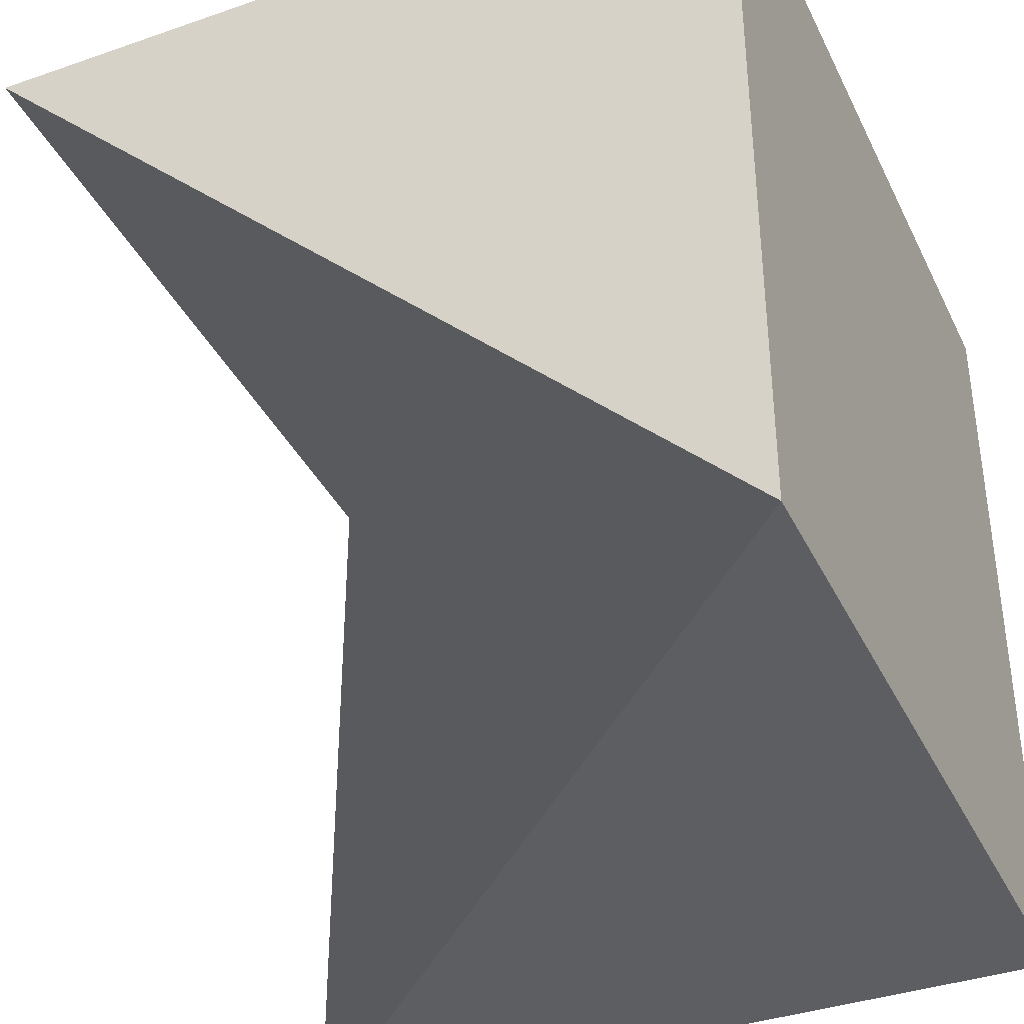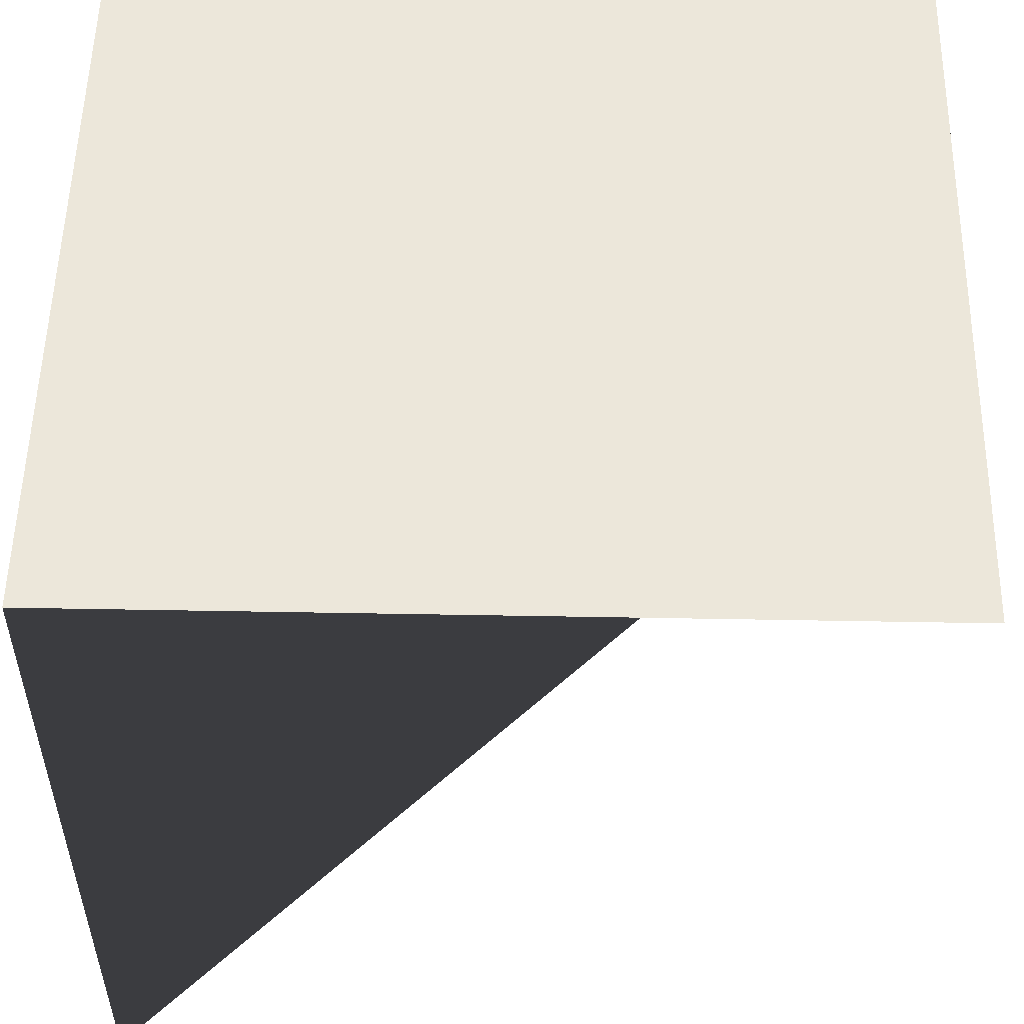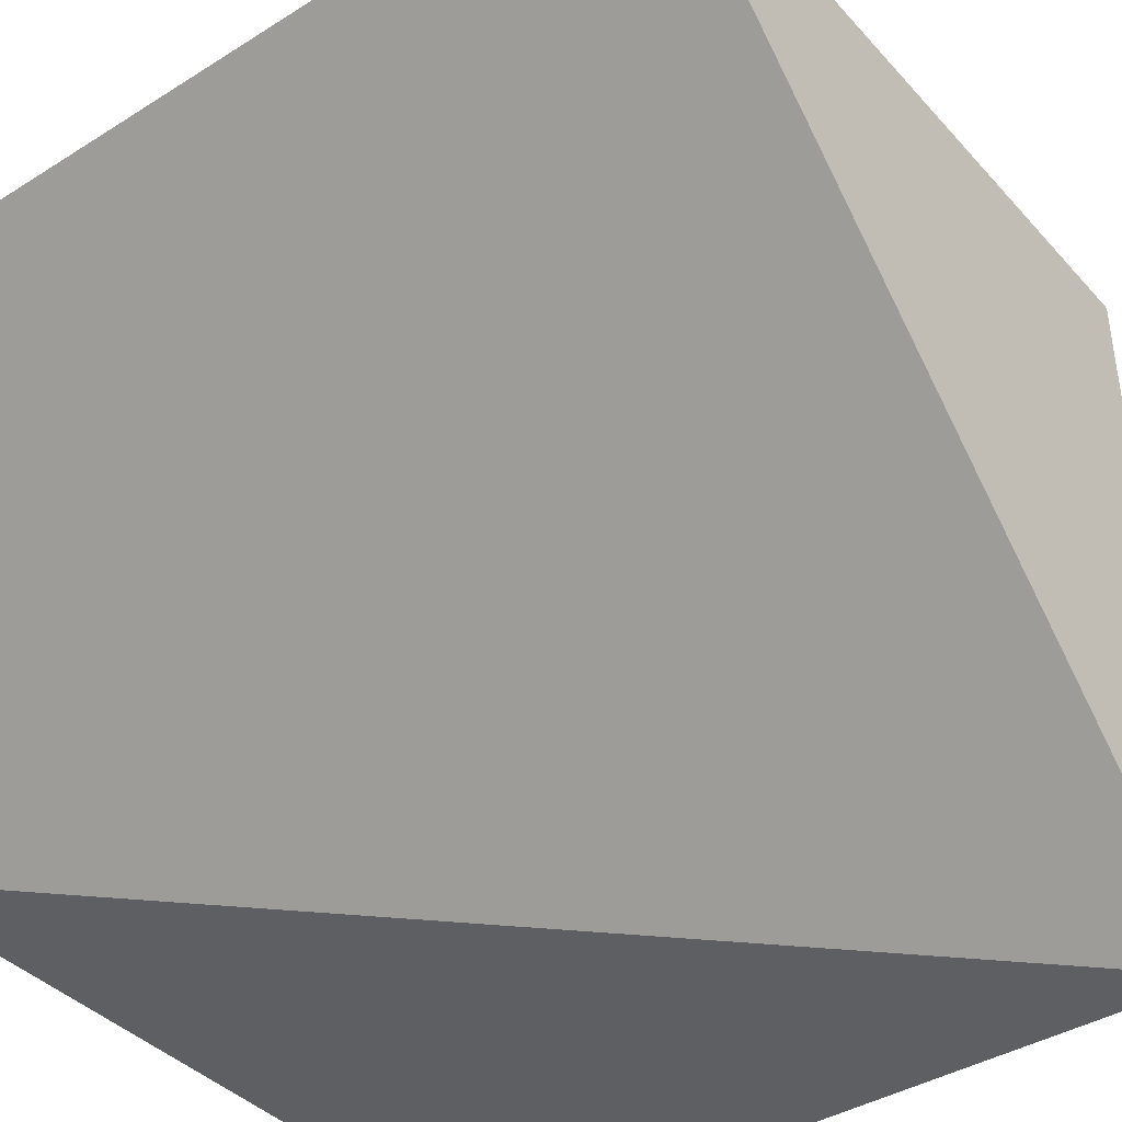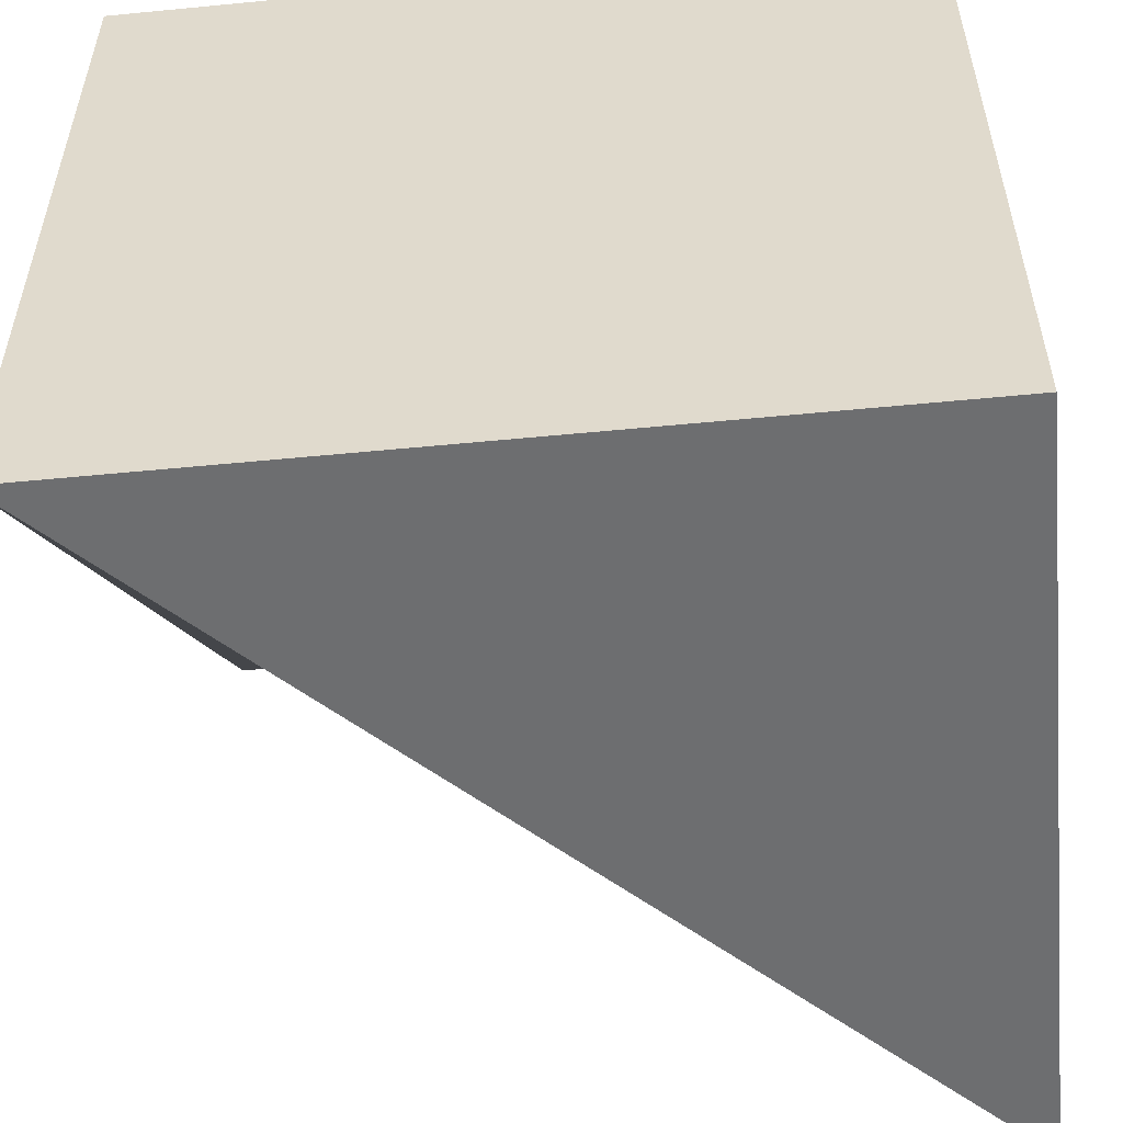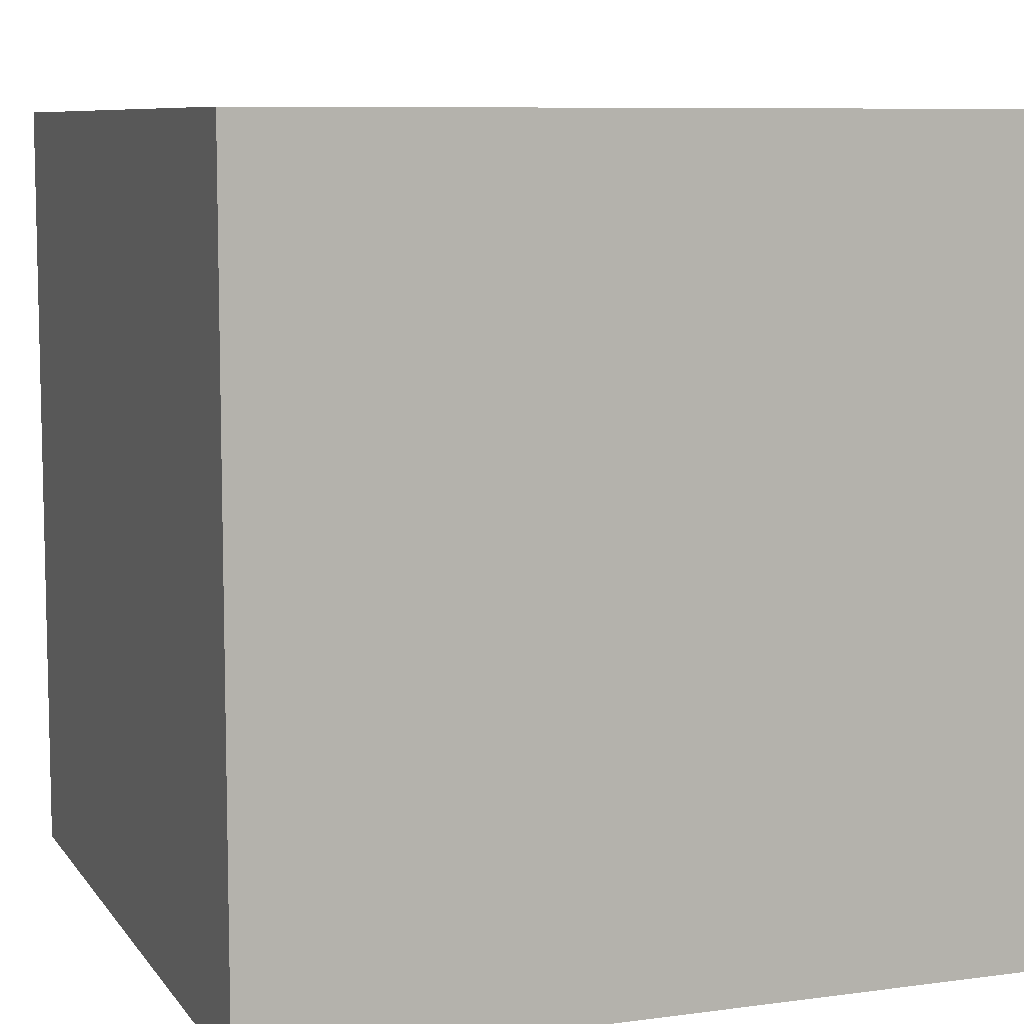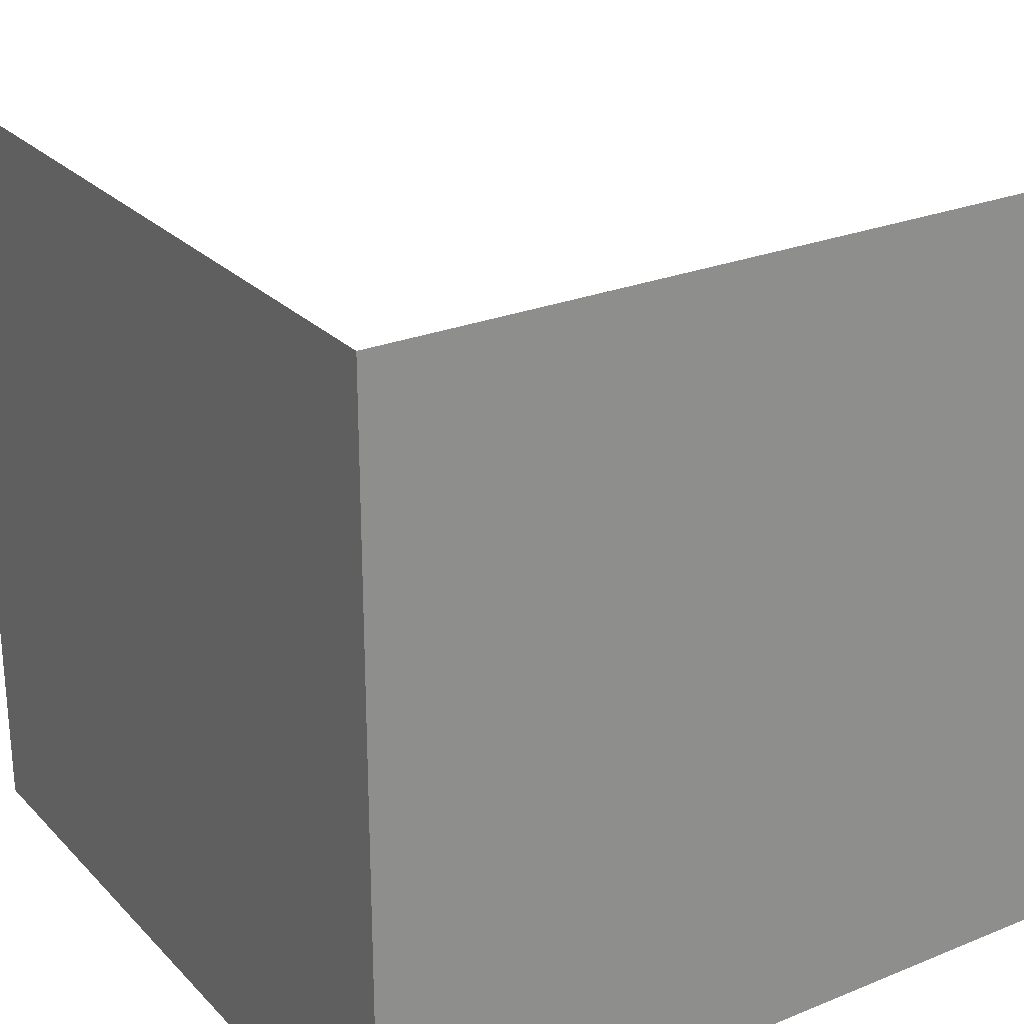
<metadata>
{"format":"obj","ext":"obj","renderer":"f3d","projection":"perspective","resolution":1024,"background":"white","views":[{"elev":-37.9,"azim":-66.2,"up":"+Z"},{"elev":53.4,"azim":-178.9,"up":"+Z"},{"elev":-39.9,"azim":-142.4,"up":"+Z"},{"elev":-54.2,"azim":5.9,"up":"+Z"},{"elev":8.2,"azim":69.6,"up":"+Z"},{"elev":25.6,"azim":57.0,"up":"+Y"}]}
</metadata>
<code>
v -1.192e-07 0 5.96e-08
v 1 1 0
v 1 0 0
v 1 0 1
v 1 1 1
v 0 1 1
v 0 0 1
g cep_mason_7_innerslope_corner
f 1 1 2 3
f 4 5 6 7
f 1 6 5 2
f 7 6 1 1
f 3 2 5 4
f 3 4 7 1

</code>
